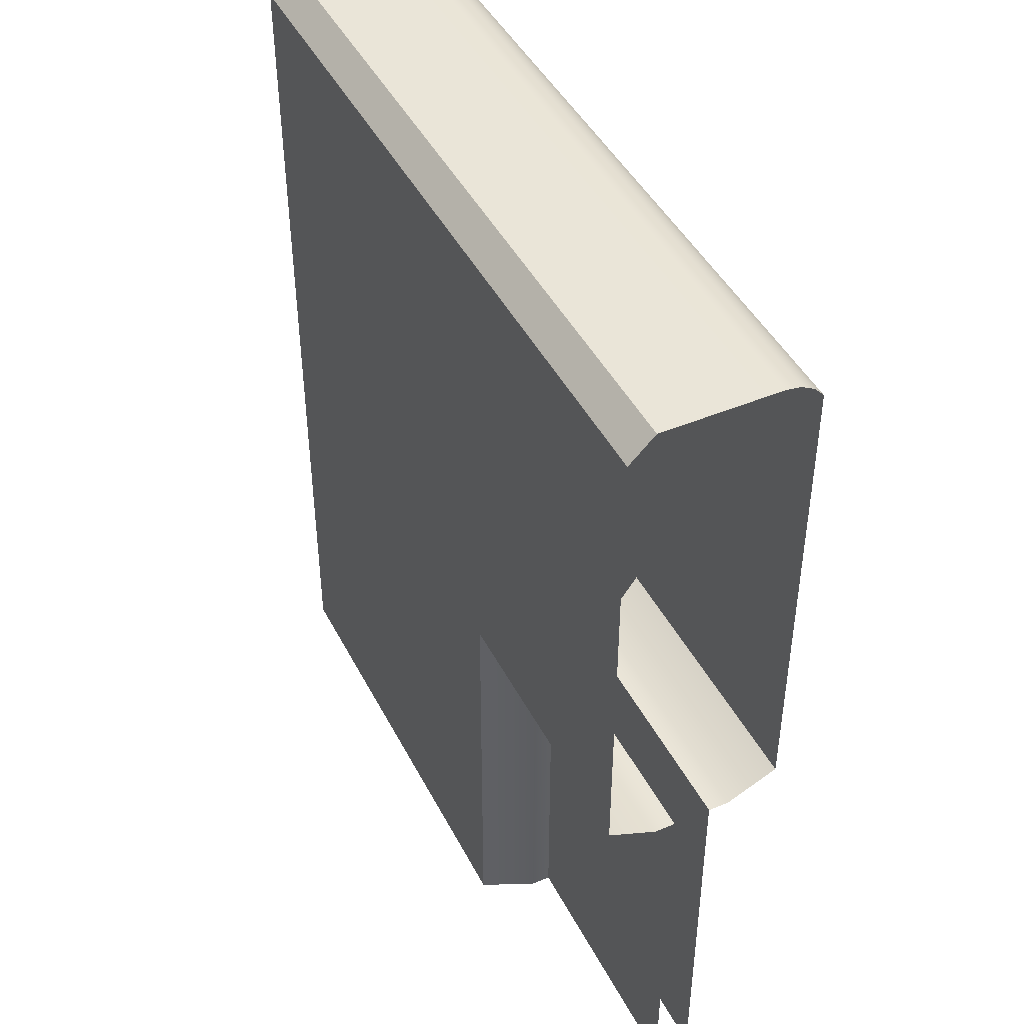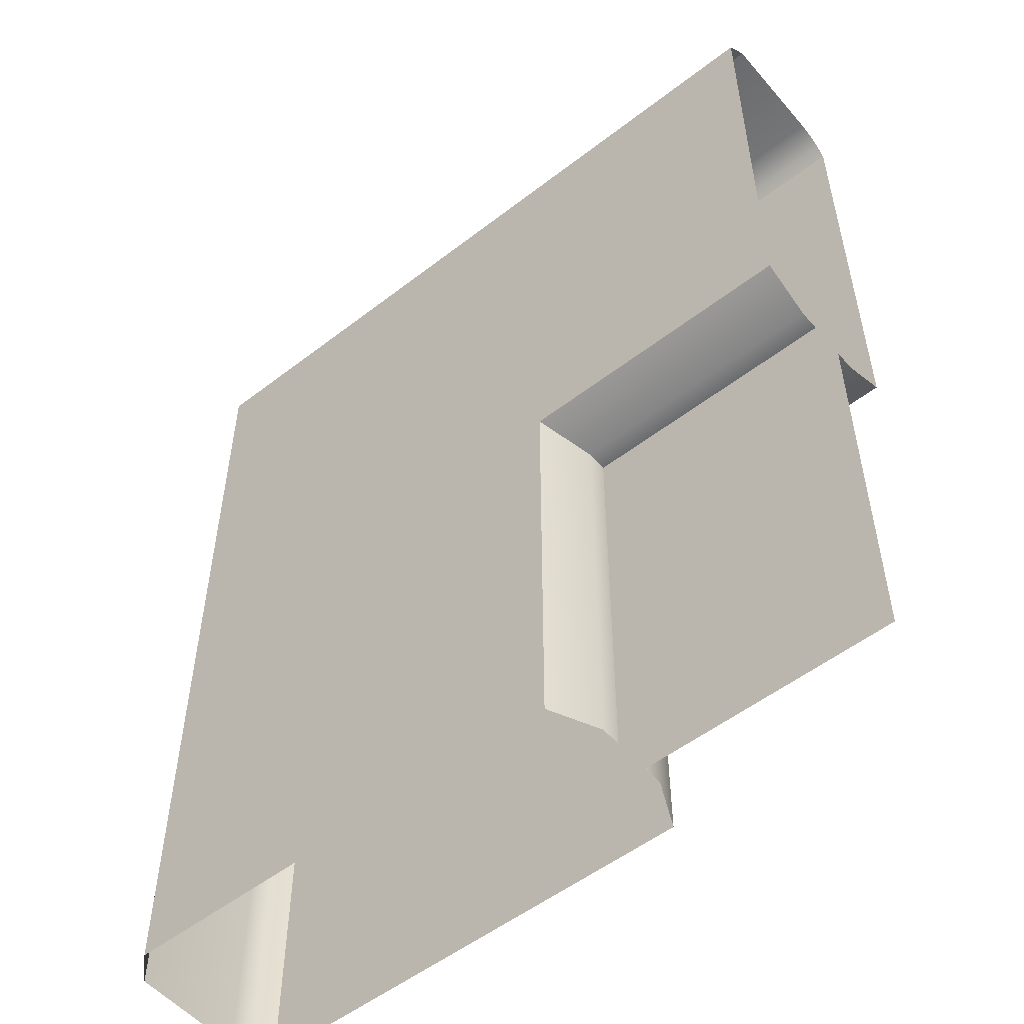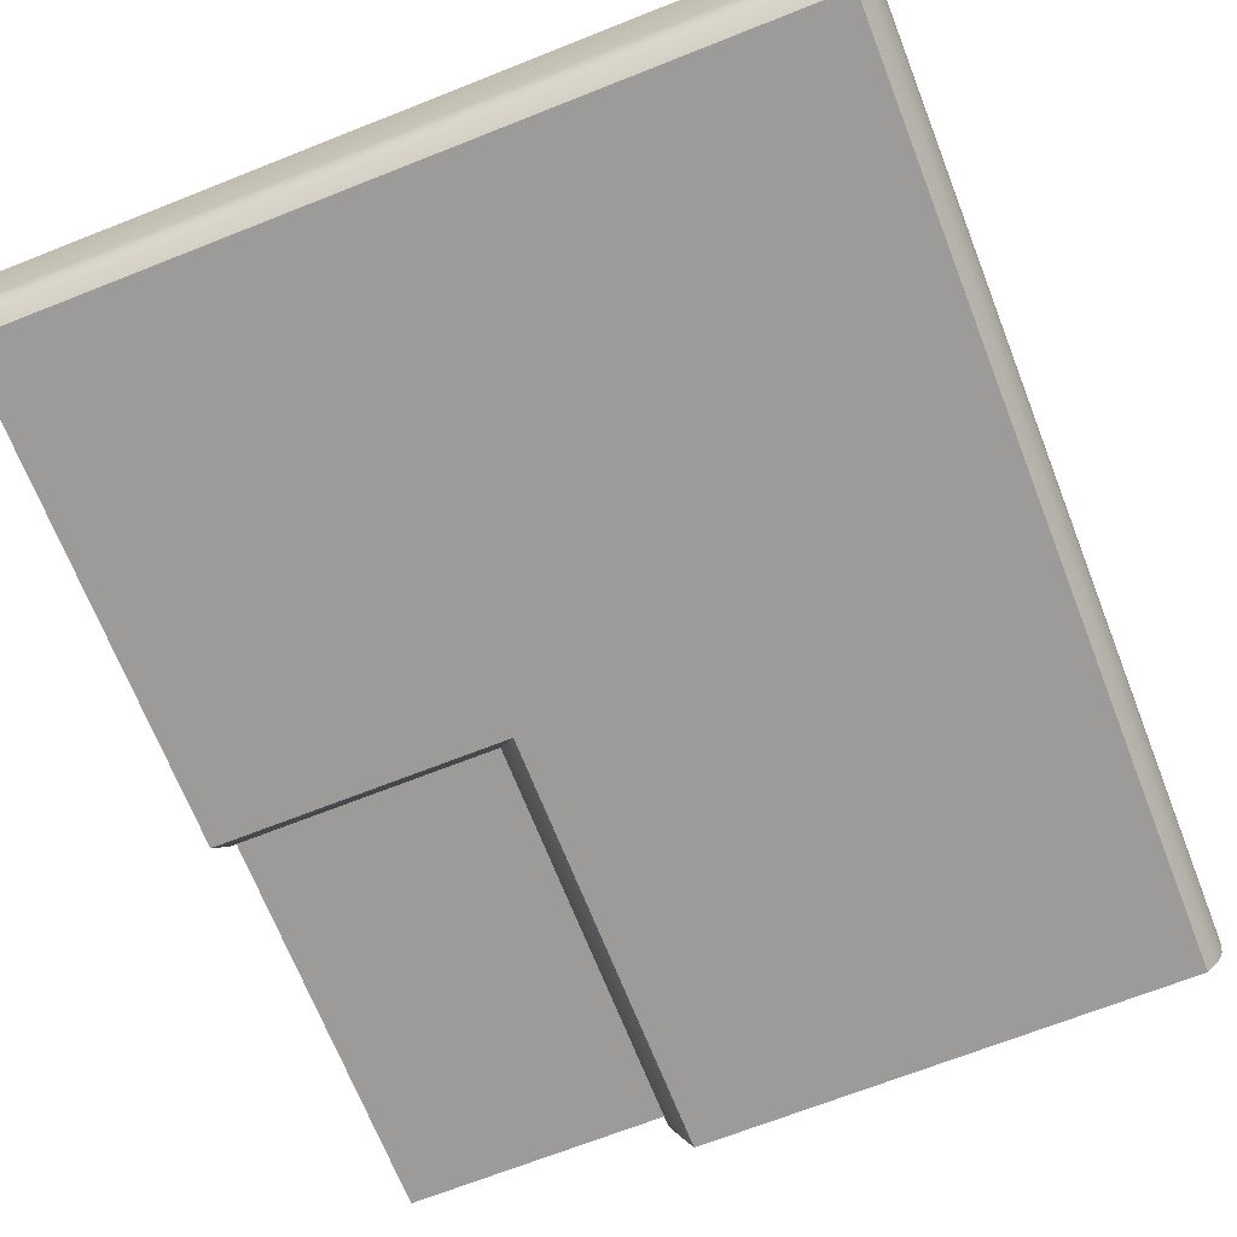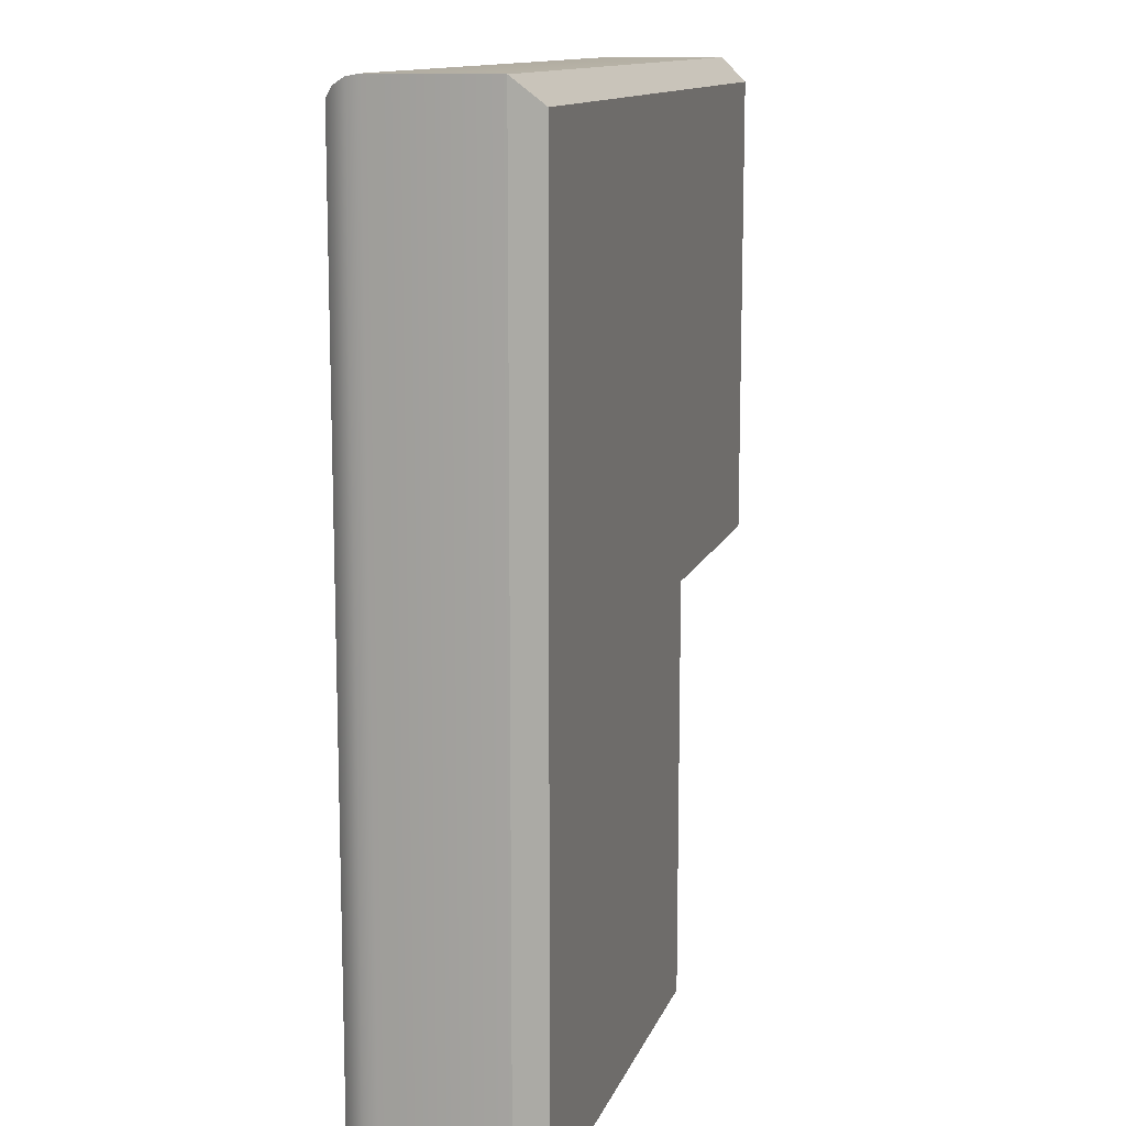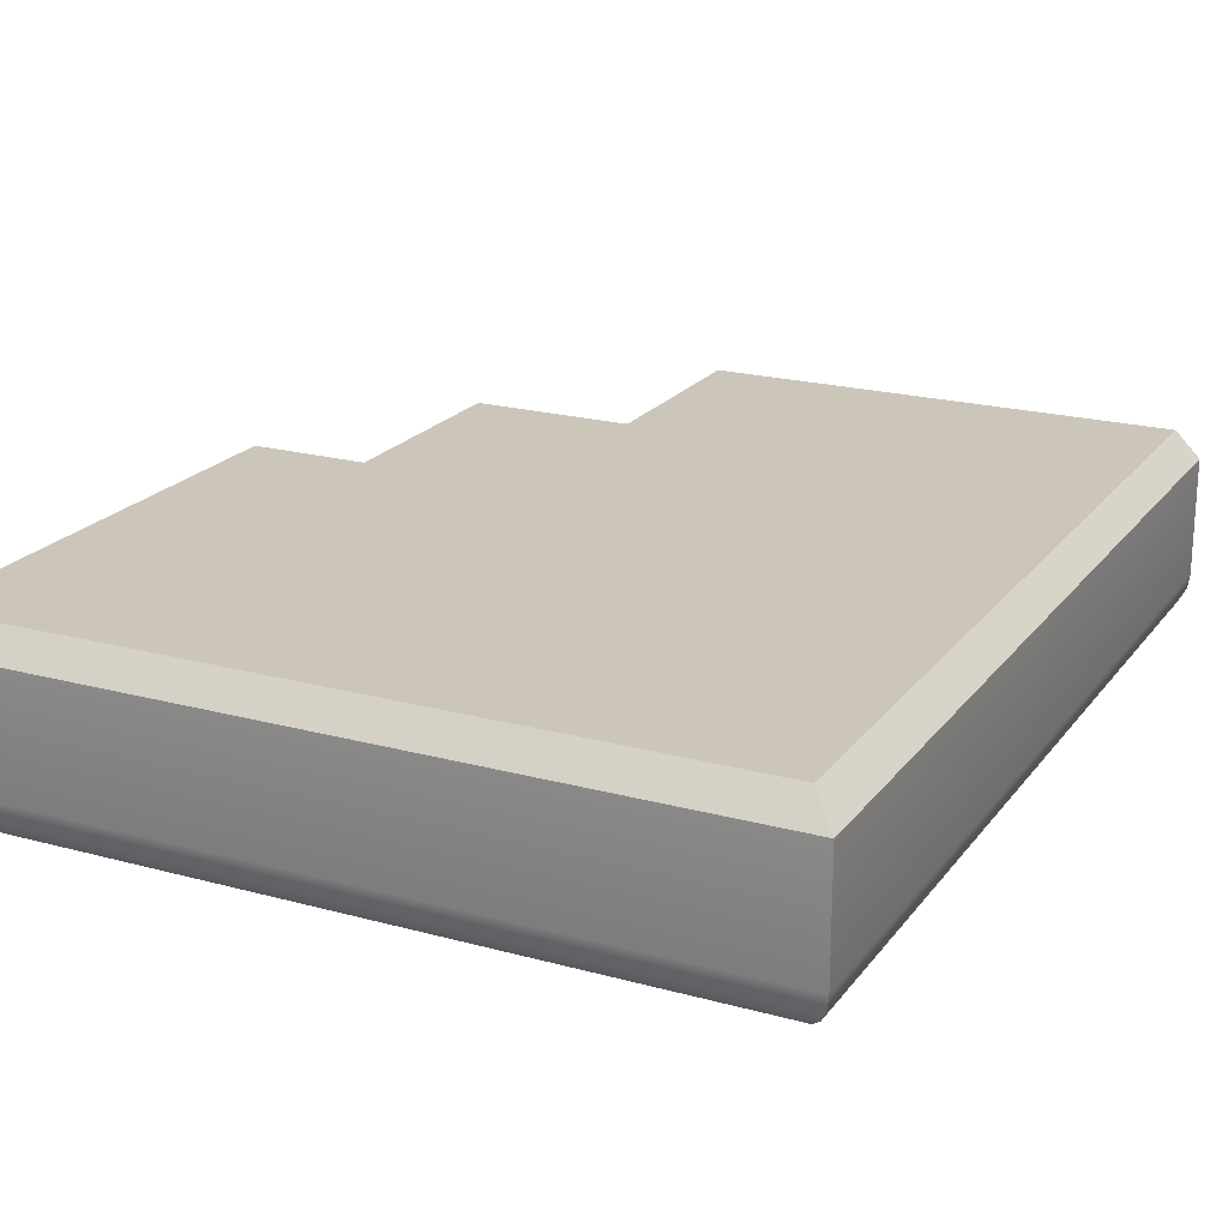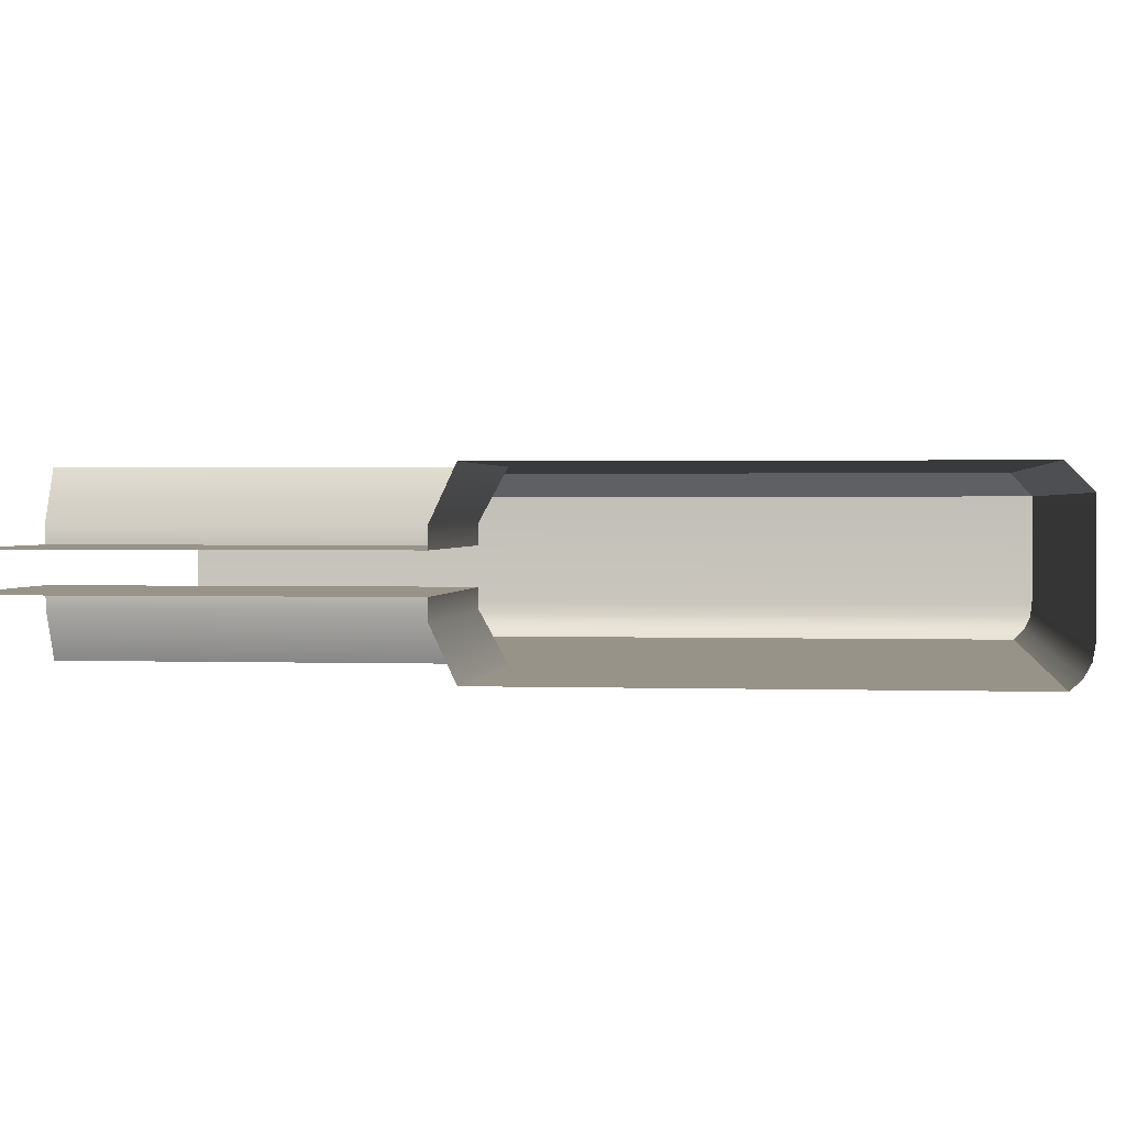
<metadata>
{"format":"obj","ext":"obj","renderer":"f3d","projection":"perspective","resolution":1024,"background":"white","views":[{"elev":44.9,"azim":64.0,"up":"+Y"},{"elev":-53.3,"azim":39.6,"up":"+Y"},{"elev":-69.7,"azim":-158.5,"up":"+Z"},{"elev":12.4,"azim":-74.5,"up":"+Y"},{"elev":20.8,"azim":-153.8,"up":"+Z"},{"elev":1.3,"azim":97.1,"up":"+Z"}]}
</metadata>
<code>
o RT_11_TL1/RT_11_TL/mesh51/mesh51-geometry#mesh51-geometry
v 0.08516 0.2617 0.4417
v 0.01346 0.1972 0.4417
v 0.08516 0.1972 0.4417
v 0.01346 0.3334 0.4417
v 0.0887 0.1972 0.4342
v 0.08516 0.3334 0.4417
v 0.009665 0.1972 0.438
v 0.0887 0.2582 0.4342
v 0.1275 0.3334 0.4417
v 0.08896 0.3372 0.438
v 0.009665 0.3372 0.438
v 0.0887 0.1972 0.431
v 0.1275 0.2617 0.4417
v 0.1275 0.3372 0.438
v 0.009665 0.1972 0.4203
v 0.0887 0.2582 0.431
v 0.1275 0.2582 0.4342
v 0.009665 0.3372 0.4203
v 0.1275 0.3372 0.4203
v 0.1275 0.2582 0.431
v 0.08896 0.3372 0.4203
v 0.01003 0.1972 0.4181
v 0.1275 0.1972 0.431
v 0.01003 0.3369 0.4181
v 0.1275 0.3369 0.4181
v 0.08859 0.3369 0.4181
v 0.01109 0.1972 0.4162
v 0.01109 0.3358 0.4162
v 0.1275 0.3358 0.4162
v 0.08754 0.3358 0.4162
v 0.01272 0.1972 0.4147
v 0.0859 0.3342 0.4147
v 0.01272 0.3342 0.4147
v 0.1275 0.3342 0.4147
v 0.08516 0.1972 0.4147
v 0.08516 0.3334 0.4147
v 0.08516 0.2617 0.4147
v 0.0887 0.2582 0.4222
v 0.1275 0.2617 0.4147
v 0.0887 0.1972 0.4222
v 0.0887 0.2582 0.4254
v 0.1275 0.2582 0.4222
v 0.0887 0.1972 0.4254
v 0.1275 0.1972 0.4254
v 0.1275 0.2582 0.4254
f 1 2 3
f 2 1 4
f 5 1 3
f 4 1 6
f 4 7 2
f 1 5 8
f 1 9 6
f 10 4 6
f 7 4 11
f 12 8 5
f 8 13 1
f 9 1 13
f 14 6 9
f 4 10 11
f 6 14 10
f 11 15 7
f 8 12 16
f 13 8 17
f 10 18 11
f 19 10 14
f 15 11 18
f 12 20 16
f 20 8 16
f 8 20 17
f 18 10 21
f 10 19 21
f 18 22 15
f 20 12 23
f 21 24 18
f 25 21 19
f 22 18 24
f 24 21 26
f 21 25 26
f 24 27 22
f 26 28 24
f 29 26 25
f 27 24 28
f 28 26 30
f 26 29 30
f 28 31 27
f 32 28 30
f 29 32 30
f 31 28 33
f 28 32 33
f 32 29 34
f 33 35 31
f 36 33 32
f 34 36 32
f 35 33 37
f 37 33 36
f 34 37 36
f 38 35 37
f 37 34 39
f 35 38 40
f 39 38 37
f 41 40 38
f 38 39 42
f 40 41 43
f 42 41 38
f 41 44 43
f 41 42 45
f 44 41 45
f 3 2 1
f 4 1 2
f 3 1 5
f 6 1 4
f 2 7 4
f 8 5 1
f 6 9 1
f 6 4 10
f 11 4 7
f 5 8 12
f 1 13 8
f 13 1 9
f 9 6 14
f 11 10 4
f 10 14 6
f 7 15 11
f 16 12 8
f 17 8 13
f 11 18 10
f 14 10 19
f 18 11 15
f 16 20 12
f 16 8 20
f 17 20 8
f 21 10 18
f 21 19 10
f 15 22 18
f 23 12 20
f 18 24 21
f 19 21 25
f 24 18 22
f 26 21 24
f 26 25 21
f 22 27 24
f 24 28 26
f 25 26 29
f 28 24 27
f 30 26 28
f 30 29 26
f 27 31 28
f 30 28 32
f 30 32 29
f 33 28 31
f 33 32 28
f 34 29 32
f 31 35 33
f 32 33 36
f 32 36 34
f 37 33 35
f 36 33 37
f 36 37 34
f 37 35 38
f 39 34 37
f 40 38 35
f 37 38 39
f 38 40 41
f 42 39 38
f 43 41 40
f 38 41 42
f 43 44 41
f 45 42 41
f 45 41 44

</code>
